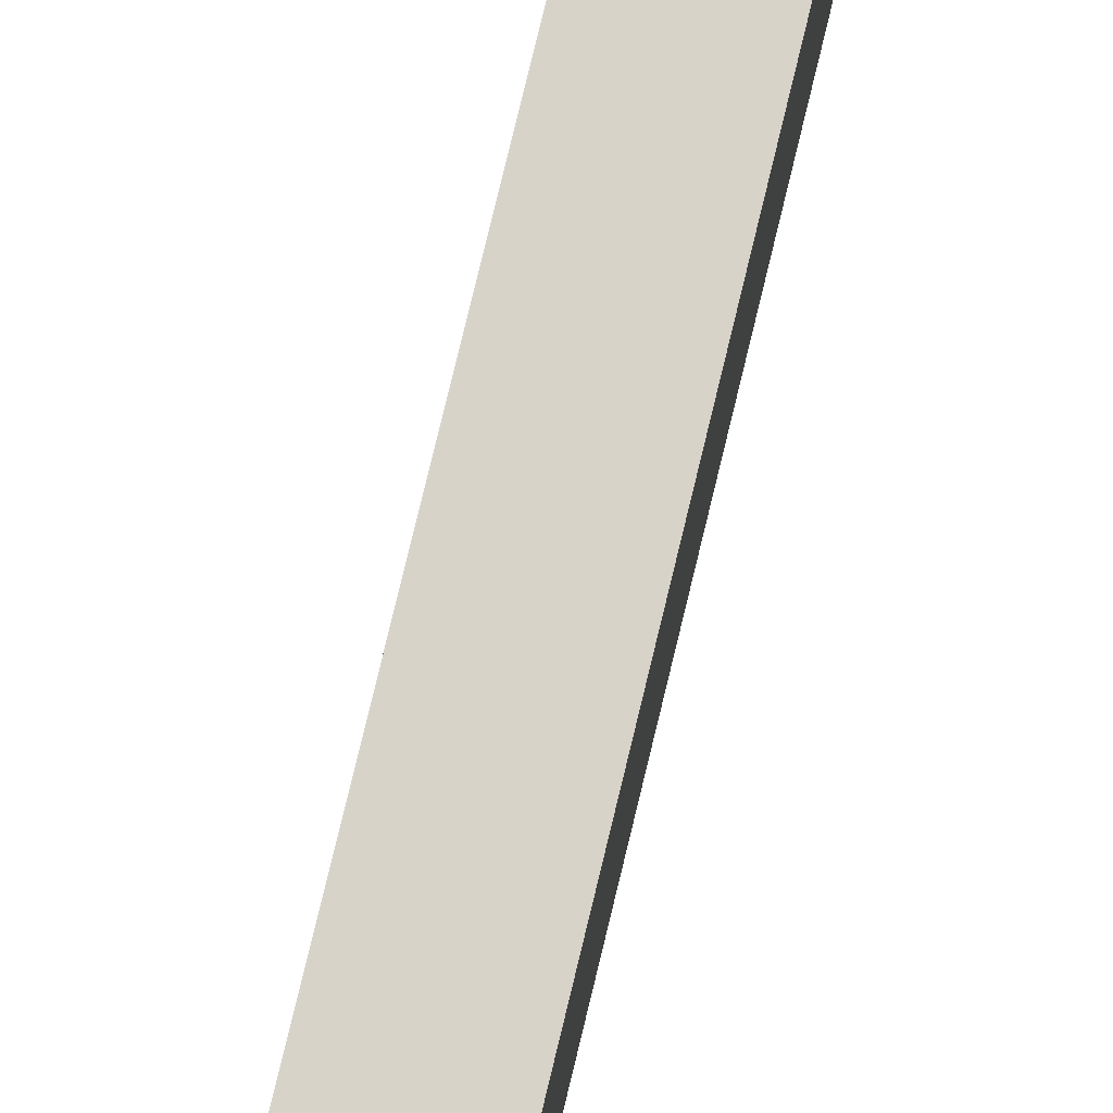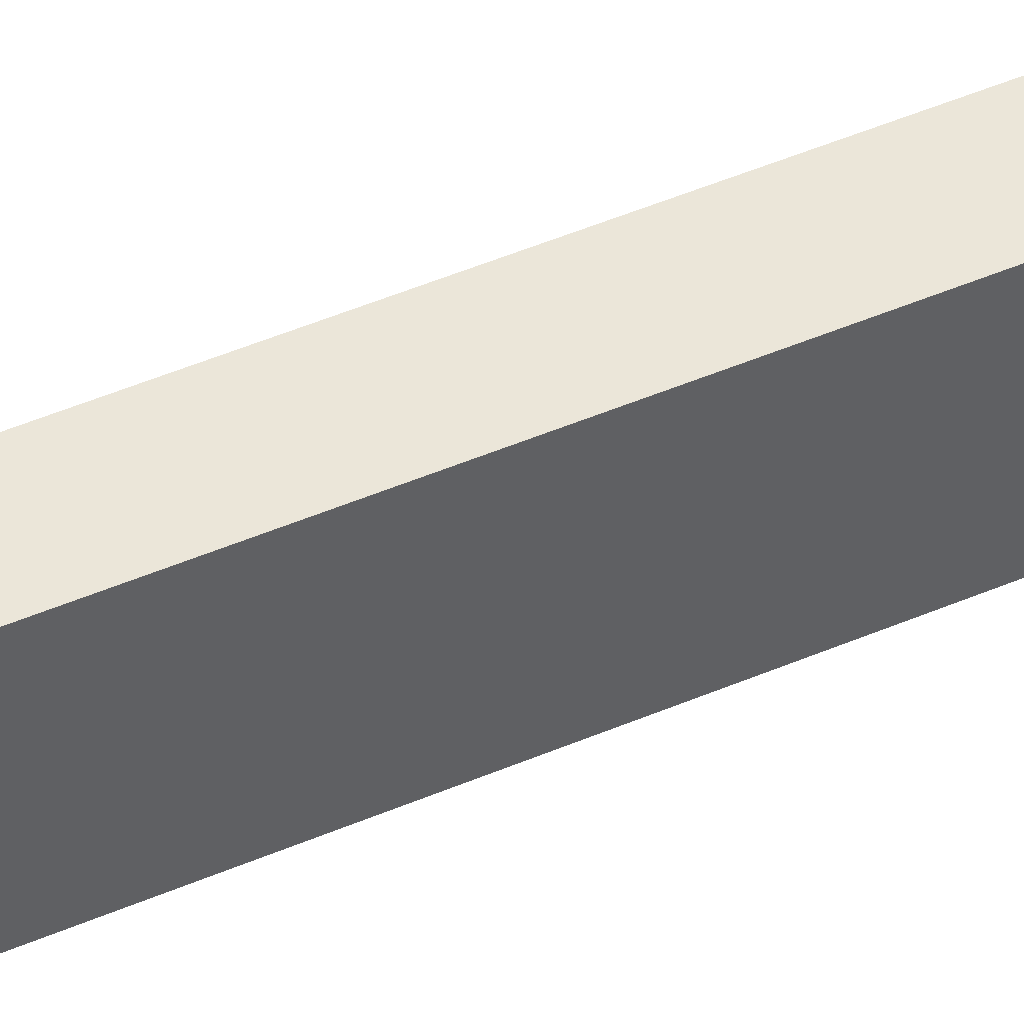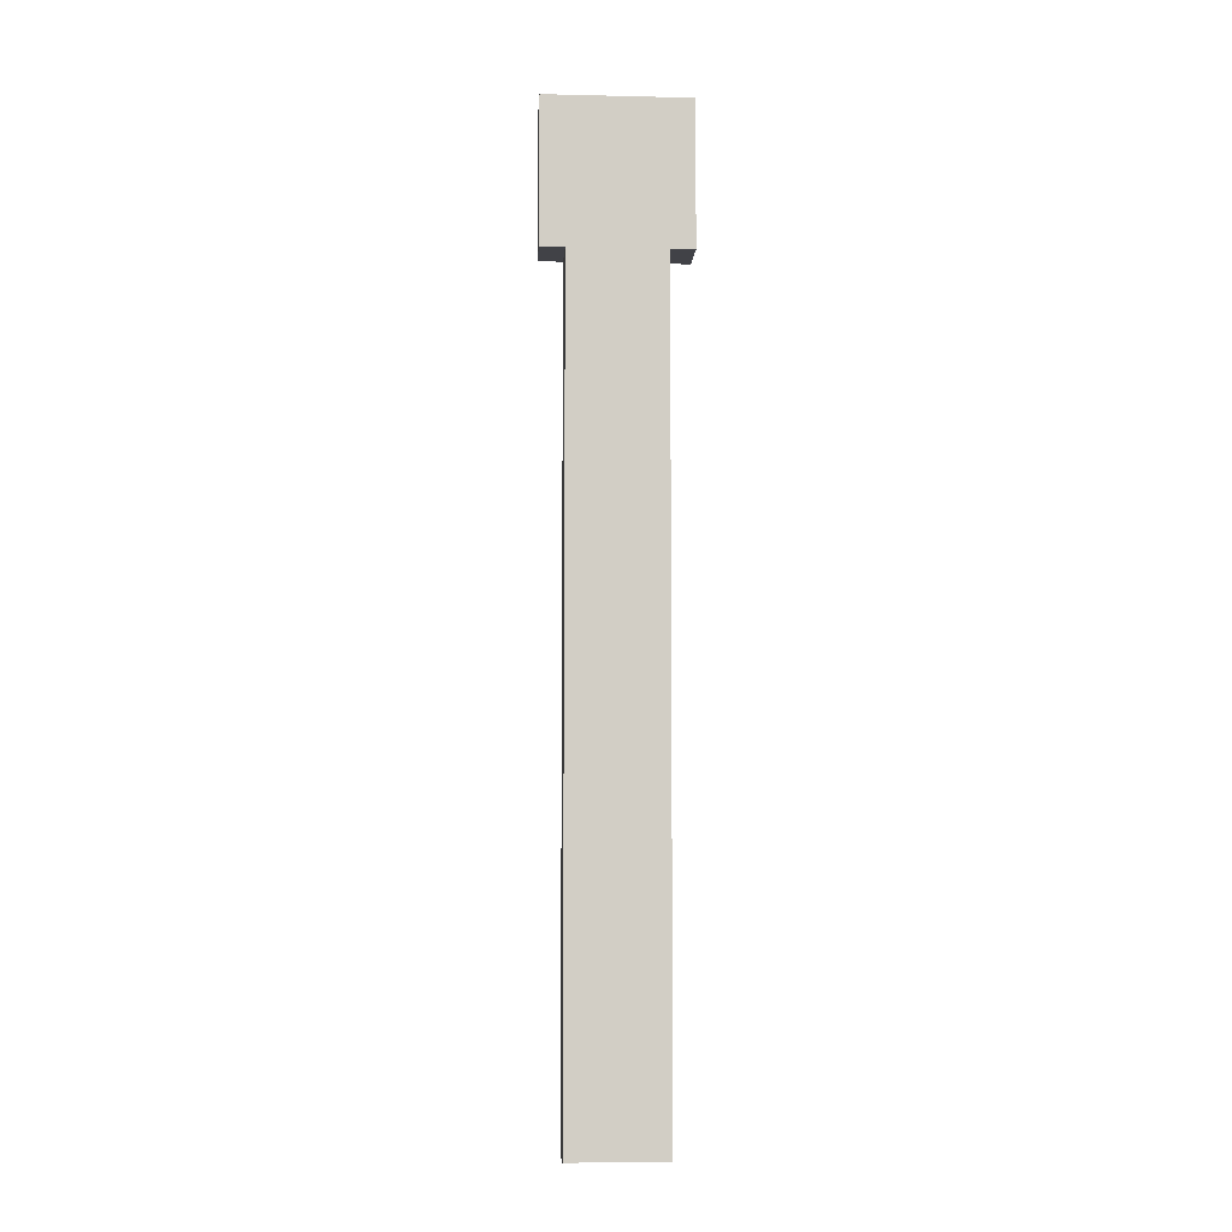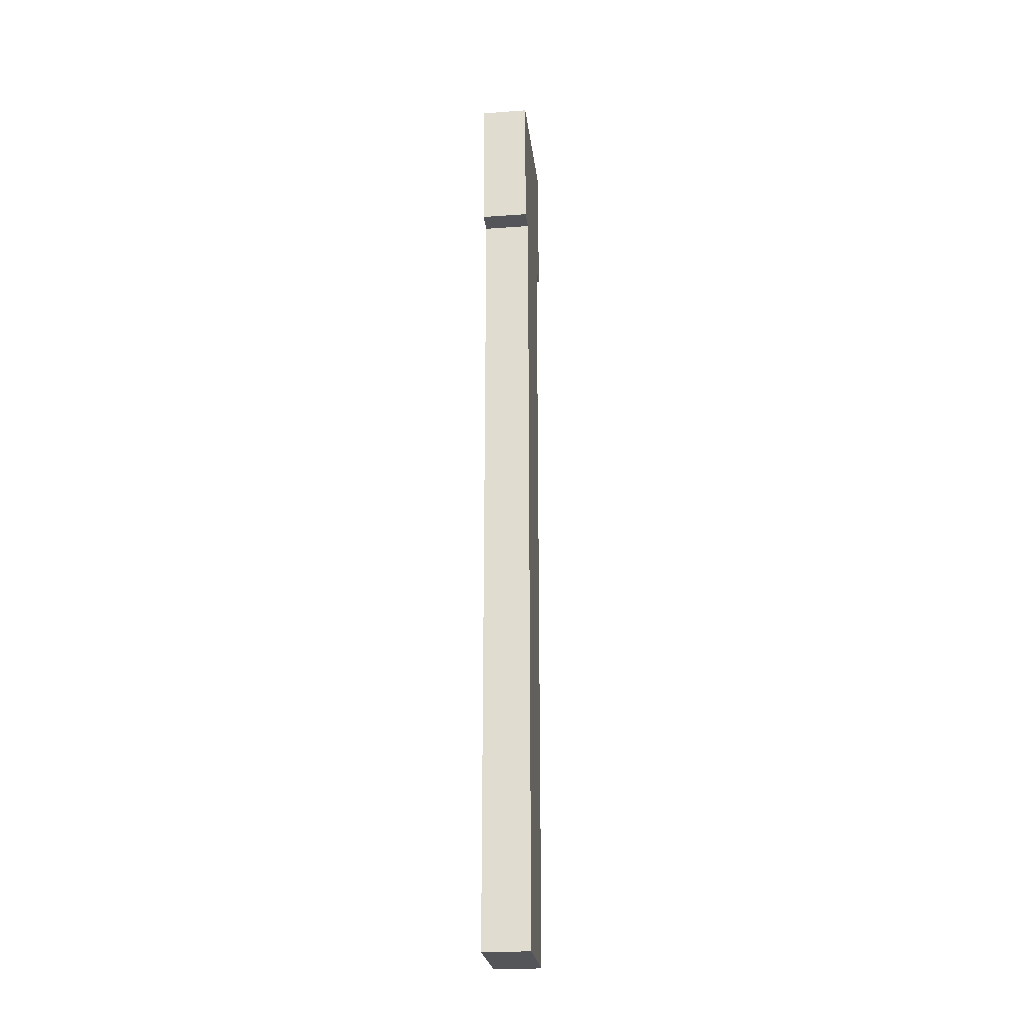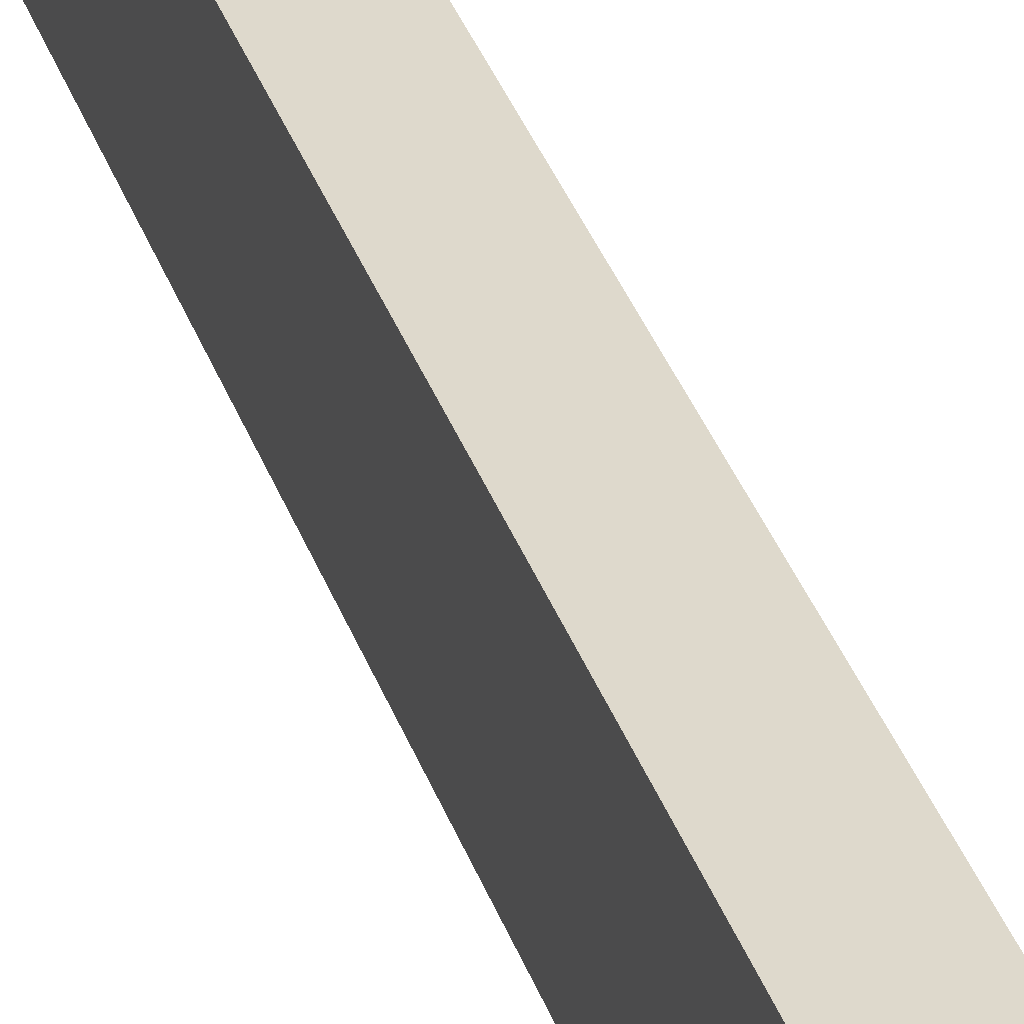
<metadata>
{"format":"obj","ext":"obj","renderer":"f3d","projection":"perspective","resolution":1024,"background":"white","views":[{"elev":77.2,"azim":13.5,"up":"+Y"},{"elev":46.9,"azim":-116.1,"up":"+Y"},{"elev":-6.8,"azim":-93.8,"up":"+Z"},{"elev":-24.3,"azim":-173.3,"up":"+Z"},{"elev":32.0,"azim":-16.5,"up":"+Y"}]}
</metadata>
<code>
o cube.008
v 1.312 0.1875 2.625
v 1.312 0.1875 2.25
v 1.312 -0.1875 2.625
v 1.312 -0.1875 2.25
v 1.188 0.1875 2.25
v 1.188 0.1875 2.625
v 1.188 -0.1875 2.25
v 1.188 -0.1875 2.625
v 1.188 0.125 2.25
v 1.312 0.125 2.25
v 1.188 -0.125 2.25
v 1.312 -0.125 2.25
v 1.312 0.125 0.125
v 1.188 0.125 0.125
v 1.312 -0.125 0.125
v 1.188 -0.125 0.125
f 4 7 5 2
f 3 4 2 1
f 8 3 1 6
f 7 8 6 5
f 6 1 2 5
f 7 4 3 8
f 12 15 13 10
f 11 12 10 9
f 16 11 9 14
f 15 16 14 13
f 14 9 10 13
f 15 12 11 16

</code>
